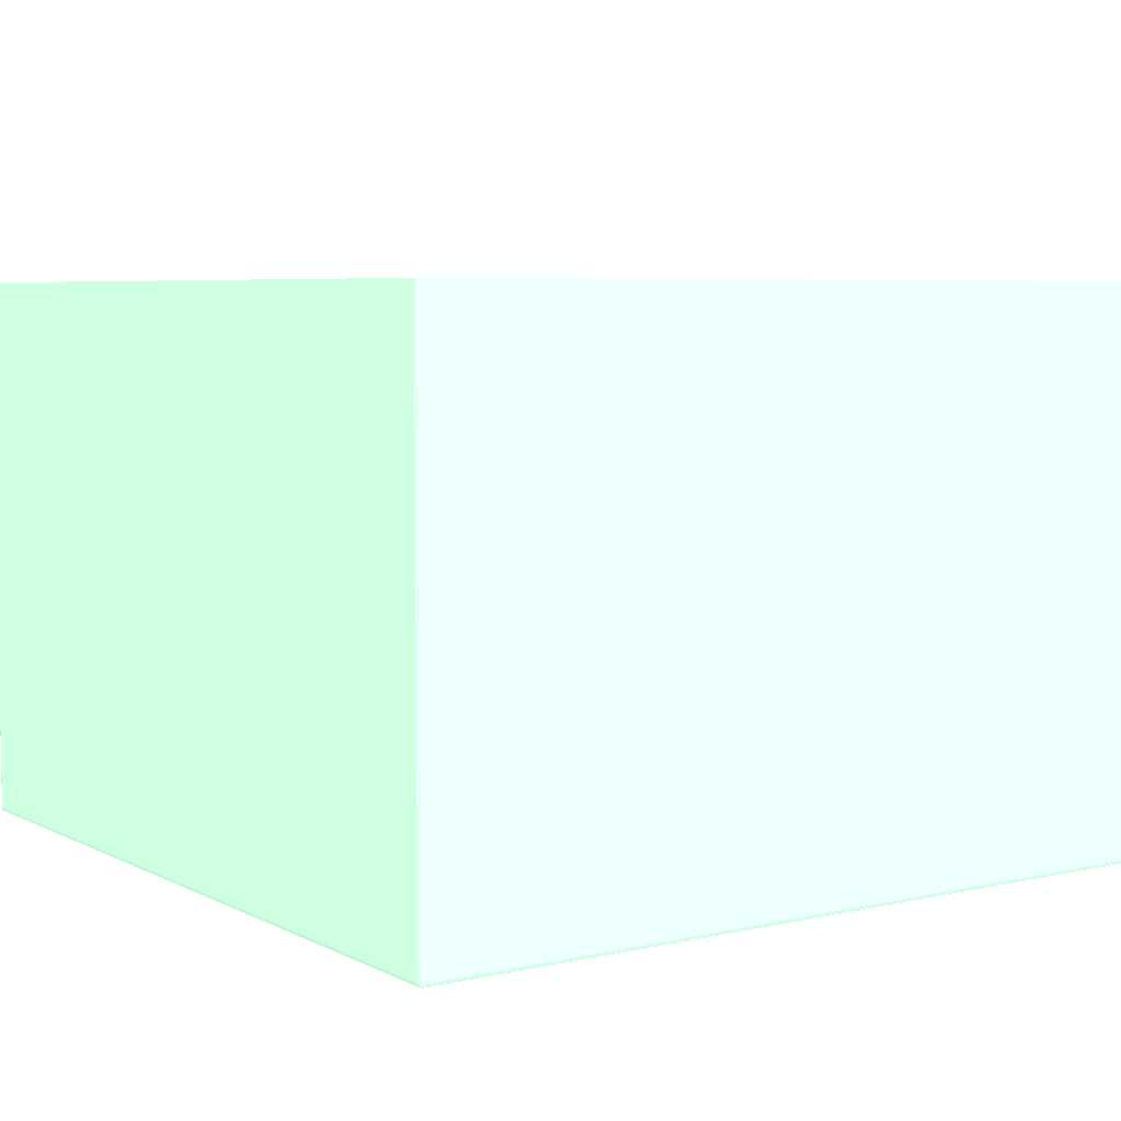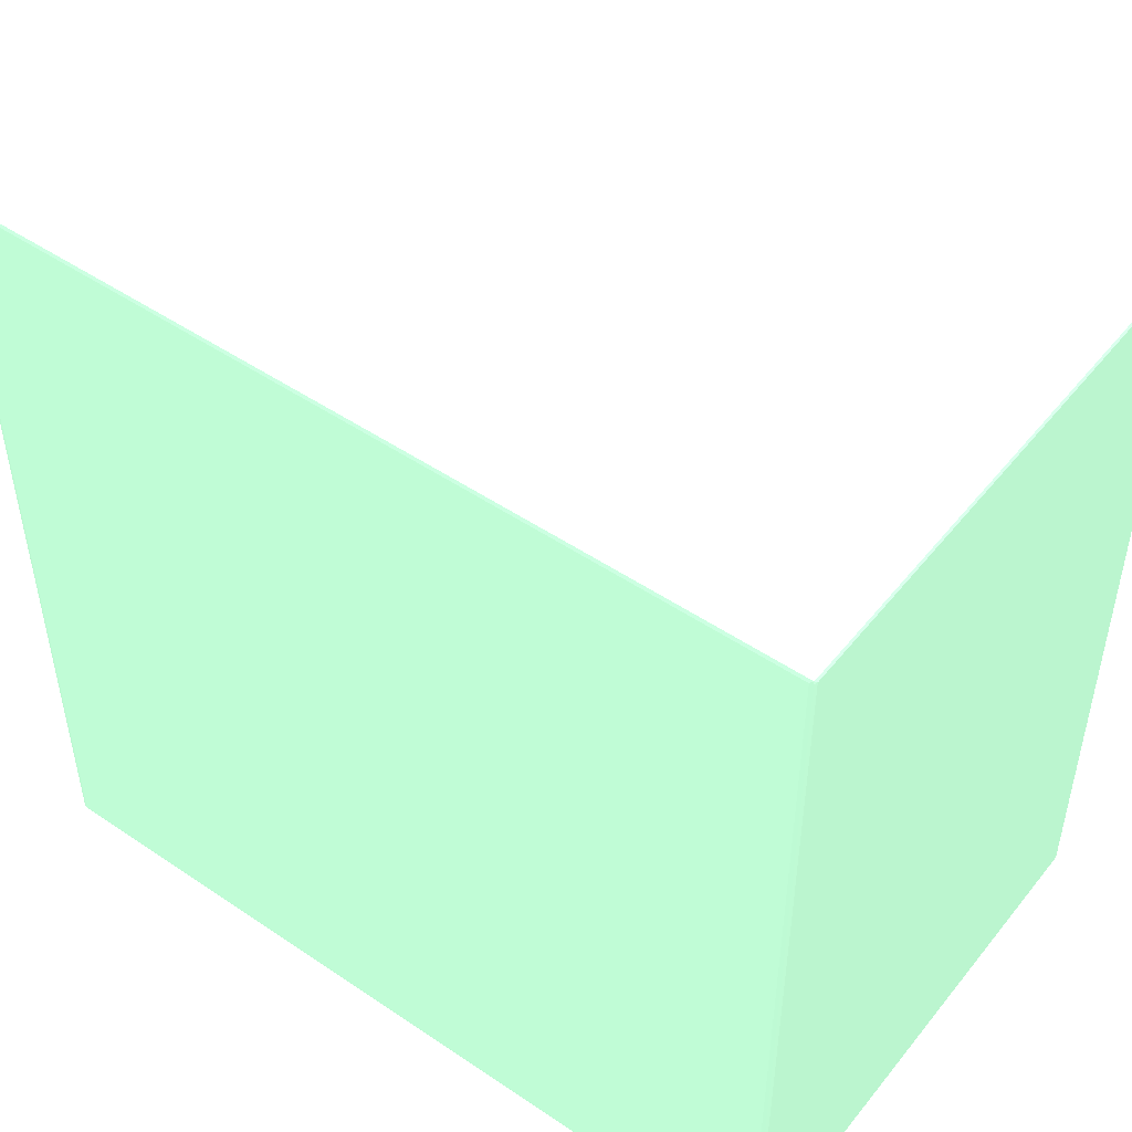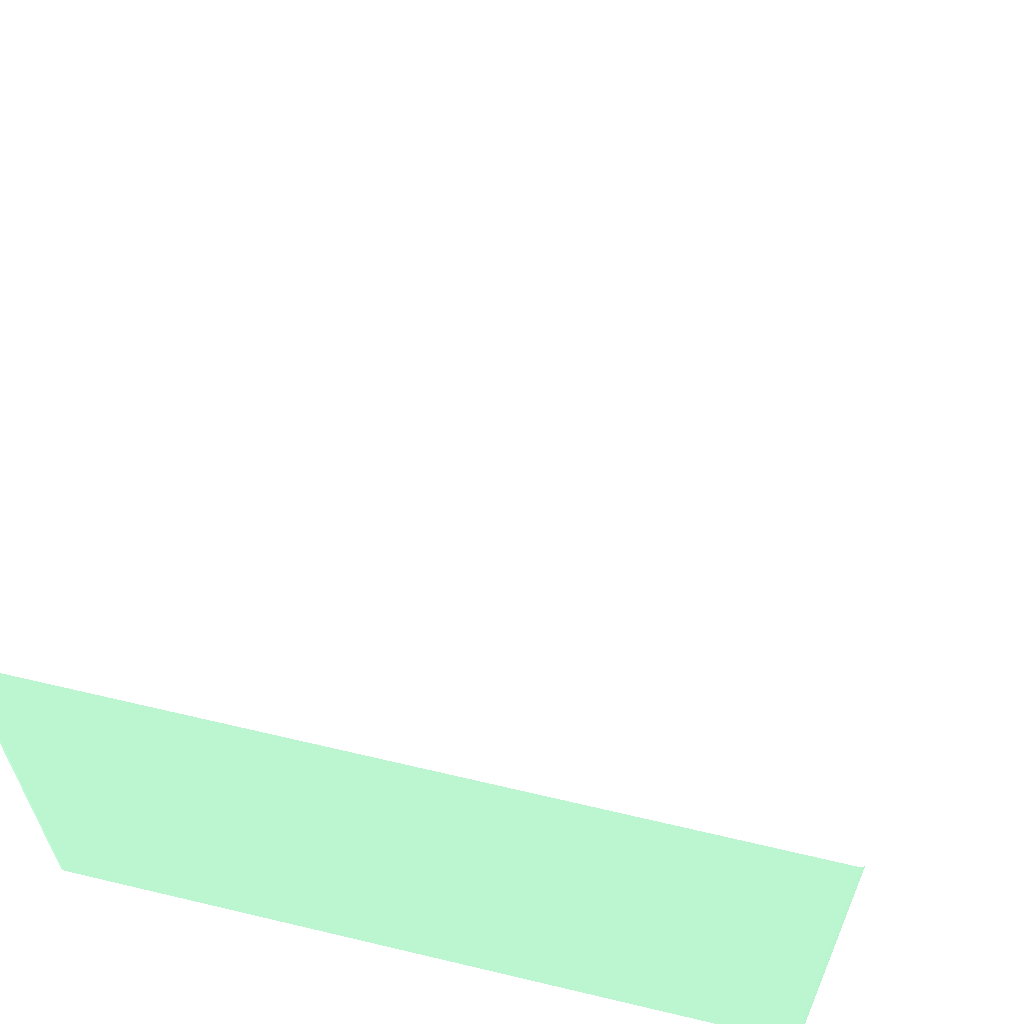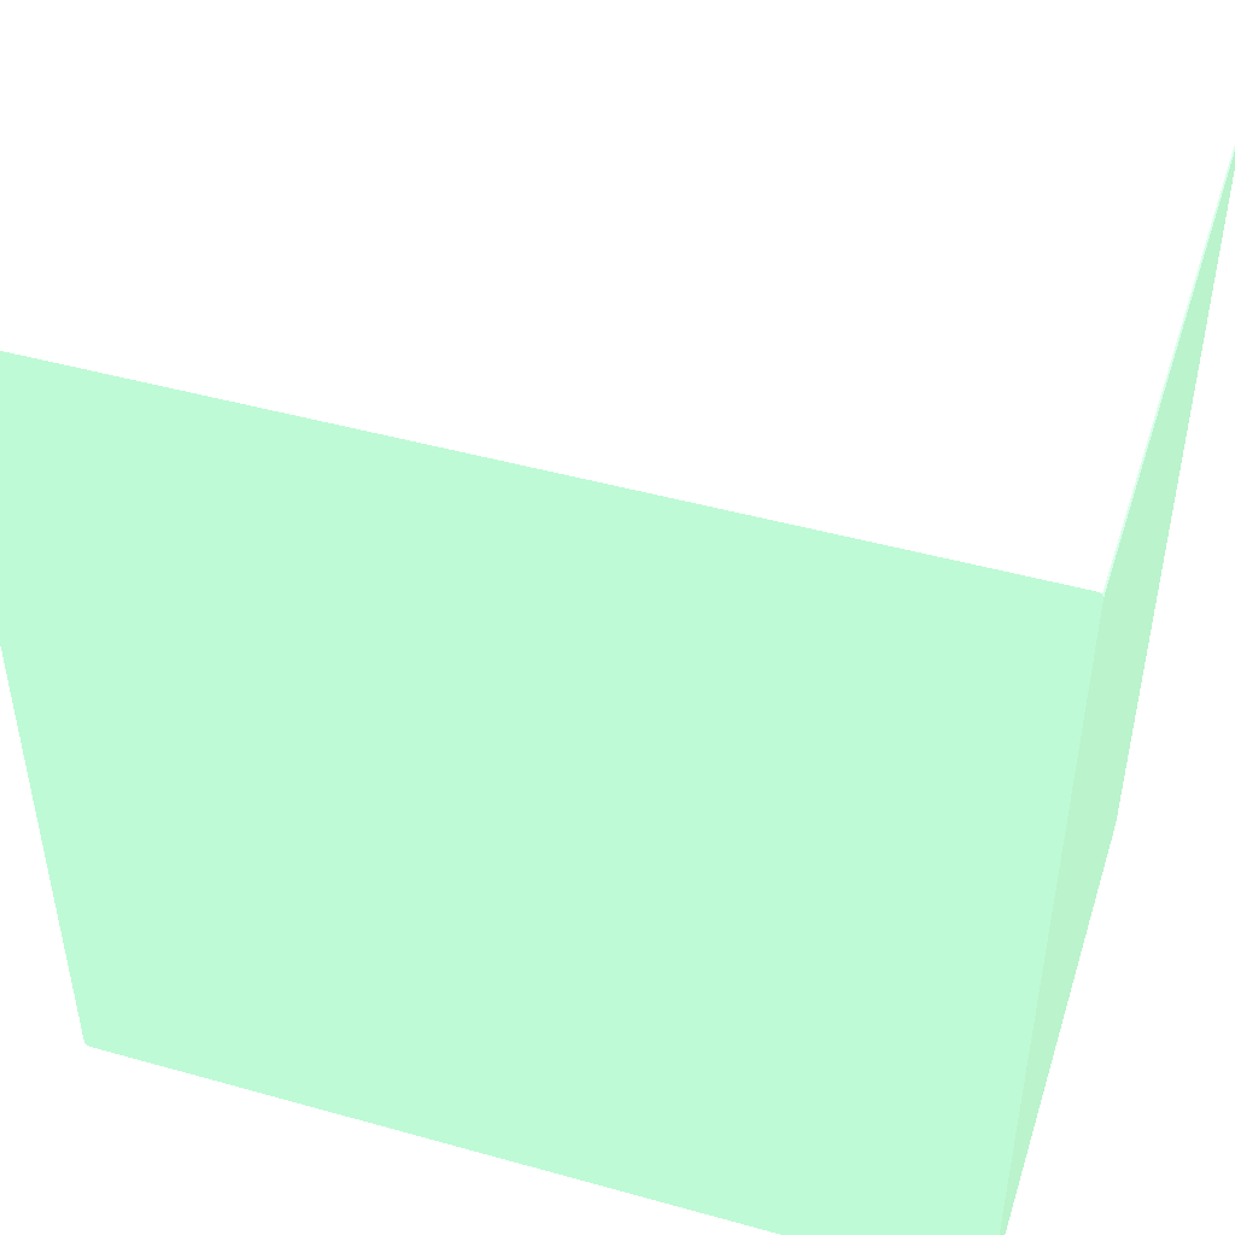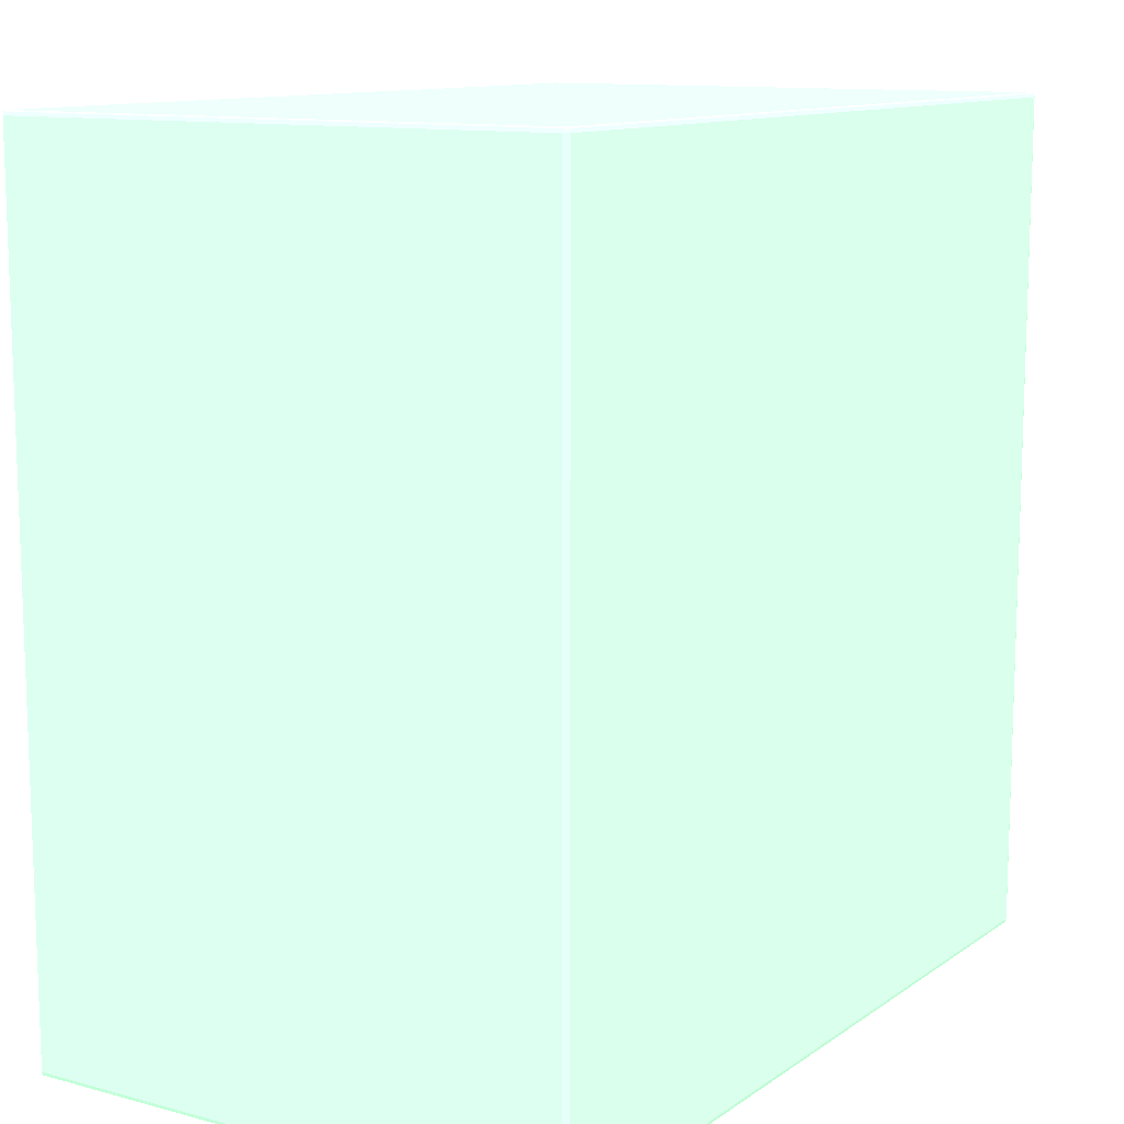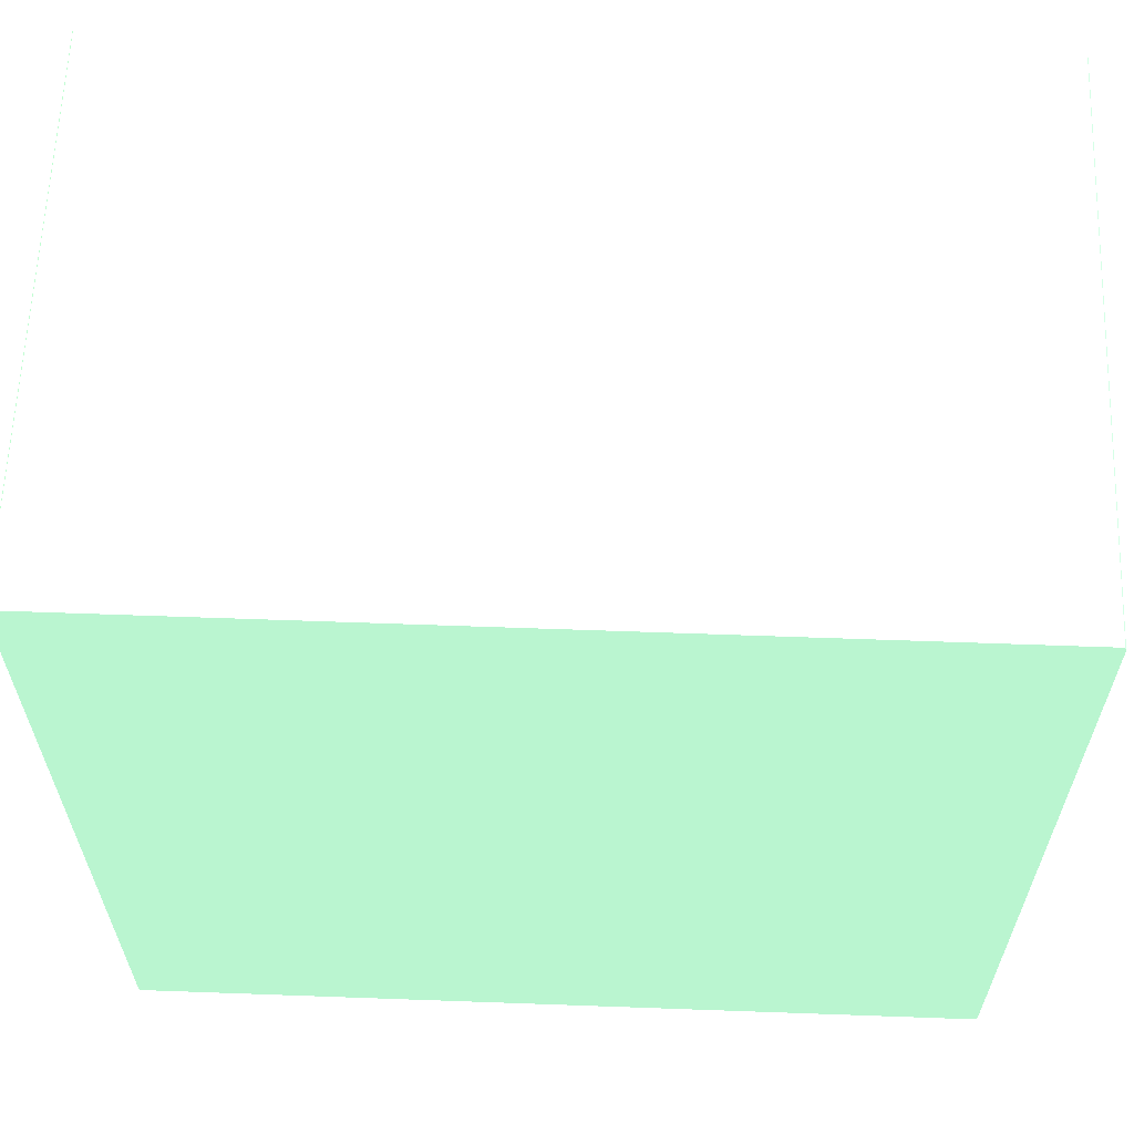
<metadata>
{"format":"obj","ext":"obj","renderer":"f3d","projection":"perspective","resolution":1024,"background":"white","views":[{"elev":5.9,"azim":-124.5,"up":"+Y"},{"elev":49.0,"azim":36.9,"up":"+Z"},{"elev":61.2,"azim":103.6,"up":"+Y"},{"elev":45.6,"azim":-162.2,"up":"+Z"},{"elev":11.7,"azim":-57.3,"up":"+Z"},{"elev":62.1,"azim":-177.9,"up":"+Z"}]}
</metadata>
<code>
v -6.42e-06 -0.0398 -0.04022 0.5451 0.7137 0.6
v 0.0398 -0.0398 -0.04022 0.5451 0.7137 0.6
v -0.0398 -0.0398 -0.04022 0.5451 0.7137 0.6
v -6.42e-06 -0.04011 -0.04011 0.5451 0.7137 0.6
v 0.0398 -0.04011 -0.04011 0.5451 0.7137 0.6
v -6.42e-06 -0.04021 -0.03979 0.5451 0.7137 0.6
v 0.0398 -0.04021 -0.03979 0.5451 0.7137 0.6
v 0.0398 -0.04021 0.03979 0.5451 0.7137 0.6
v 0.04011 -0.04011 0.03979 0.5451 0.7137 0.6
v 0.04011 -0.04011 -0.03979 0.5451 0.7137 0.6
v 0.04022 -0.0398 -0.03979 0.5451 0.7137 0.6
v 0.04007 -0.04007 -0.04007 0.5451 0.7137 0.6
v 0.04011 -0.0398 -0.04011 0.5451 0.7137 0.6
v 0.04011 0.01226 -0.04011 0.5451 0.7137 0.6
v 0.0398 0.01226 -0.04022 0.5451 0.7137 0.6
v -6.42e-06 0.01226 -0.04022 0.5451 0.7137 0.6
v -0.0398 0.01226 -0.04022 0.5451 0.7137 0.6
v -0.04011 0.01226 -0.04011 0.5451 0.7137 0.6
v -0.04011 -0.0398 -0.04011 0.5451 0.7137 0.6
v -0.04022 -0.0398 -0.03979 0.5451 0.7137 0.6
v -0.04022 0.01226 -0.03979 0.5451 0.7137 0.6
v -0.04022 0.01226 0.03979 0.5451 0.7137 0.6
v -0.04022 -0.0398 0.03979 0.5451 0.7137 0.6
v -0.04011 0.01226 0.04011 0.5451 0.7137 0.6
v -0.04011 -0.0398 0.04011 0.5451 0.7137 0.6
v -0.04007 -0.04007 0.04007 0.5451 0.7137 0.6
v -0.04011 -0.04011 0.03979 0.5451 0.7137 0.6
v -0.04011 -0.04011 -0.03979 0.5451 0.7137 0.6
v -0.04007 -0.04007 -0.04007 0.5451 0.7137 0.6
v -0.0398 -0.04011 -0.04011 0.5451 0.7137 0.6
v -0.0398 -0.04021 -0.03979 0.5451 0.7137 0.6
v -0.0398 -0.04021 0.03979 0.5451 0.7137 0.6
v -6.42e-06 -0.04021 0.03979 0.5451 0.7137 0.6
v -0.0398 -0.04011 0.04011 0.5451 0.7137 0.6
v -0.0398 -0.0398 0.04022 0.5451 0.7137 0.6
v -0.0398 0.01226 0.04022 0.5451 0.7137 0.6
v -6.42e-06 0.01226 0.04022 0.5451 0.7137 0.6
v -6.42e-06 -0.0398 0.04022 0.5451 0.7137 0.6
v 0.0398 -0.0398 0.04022 0.5451 0.7137 0.6
v 0.0398 0.01226 0.04022 0.5451 0.7137 0.6
v 0.04011 0.01226 0.04011 0.5451 0.7137 0.6
v 0.04011 -0.0398 0.04011 0.5451 0.7137 0.6
v 0.04022 -0.0398 0.03979 0.5451 0.7137 0.6
v 0.04007 -0.04007 0.04007 0.5451 0.7137 0.6
v 0.0398 -0.04011 0.04011 0.5451 0.7137 0.6
v 0.04022 0.01226 -0.03979 0.5451 0.7137 0.6
v 0.04022 0.01226 0.03979 0.5451 0.7137 0.6
f 2 3 1
f 2 4 3
f 5 4 2
f 5 6 4
f 7 6 5
f 7 8 6
f 7 9 8
f 10 9 7
f 10 11 9
f 10 12 11
f 10 7 12
f 7 5 12
f 5 2 12
f 13 12 2
f 13 11 12
f 13 14 11
f 13 2 14
f 15 14 2
f 15 16 14
f 15 2 16
f 2 1 16
f 3 16 1
f 17 16 3
f 17 18 16
f 17 3 18
f 19 18 3
f 20 18 19
f 21 18 20
f 21 22 18
f 21 20 22
f 23 22 20
f 23 24 22
f 23 25 24
f 23 26 25
f 23 27 26
f 23 20 27
f 20 28 27
f 20 29 28
f 20 19 29
f 19 3 29
f 30 29 3
f 31 29 30
f 31 28 29
f 31 32 28
f 31 6 32
f 31 30 6
f 30 4 6
f 30 3 4
f 32 6 33
f 32 33 34
f 32 34 26
f 27 32 26
f 27 28 32
f 35 26 34
f 25 26 35
f 25 35 36
f 25 36 24
f 36 37 24
f 36 38 37
f 35 38 36
f 35 34 38
f 39 38 34
f 39 37 38
f 40 37 39
f 40 41 37
f 40 39 41
f 42 41 39
f 42 43 41
f 42 44 43
f 42 39 44
f 45 44 39
f 45 8 44
f 45 34 8
f 45 39 34
f 8 34 33
f 8 33 6
f 9 44 8
f 9 43 44
f 9 11 43
f 43 11 46
f 47 43 46
f 47 41 43
f 47 46 41
f 46 14 41
f 46 11 14
f 14 16 41
f 24 41 16
f 37 41 24
f 18 24 16
f 22 24 18

</code>
